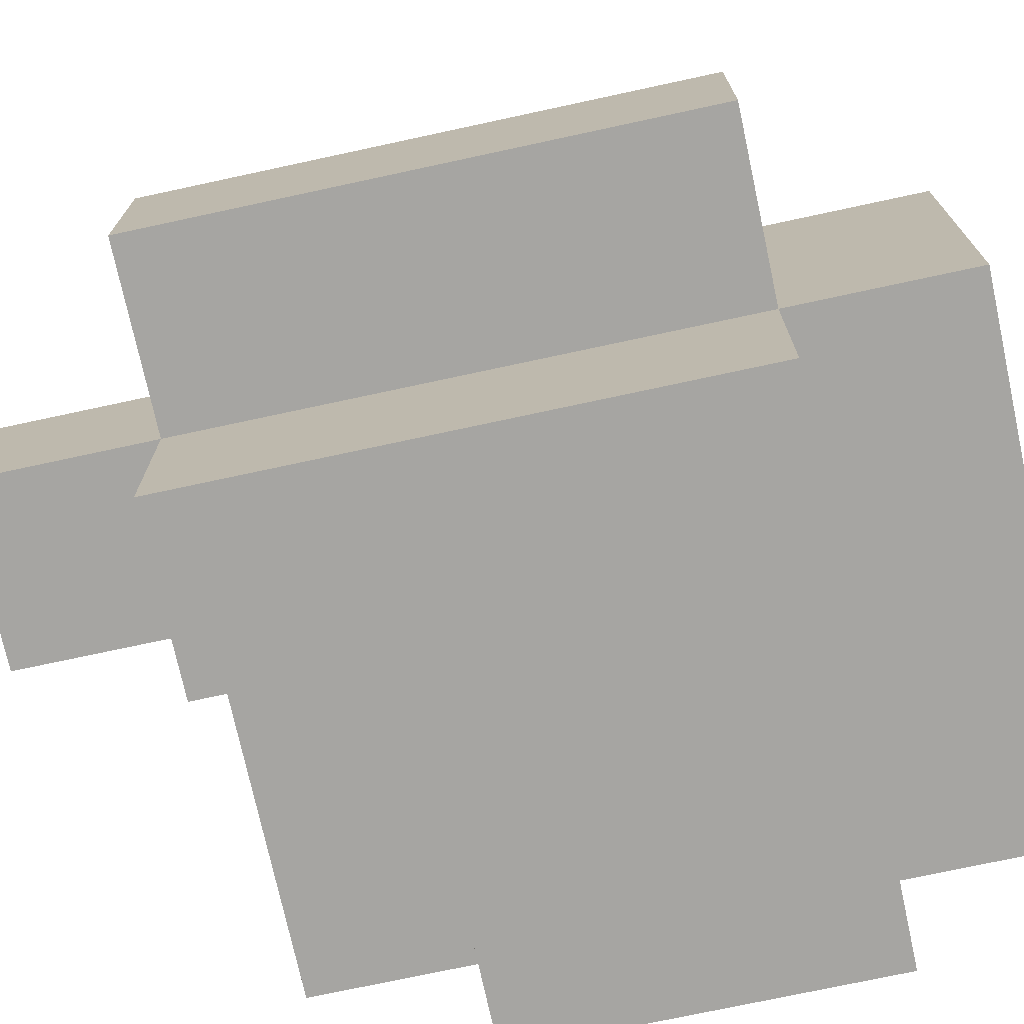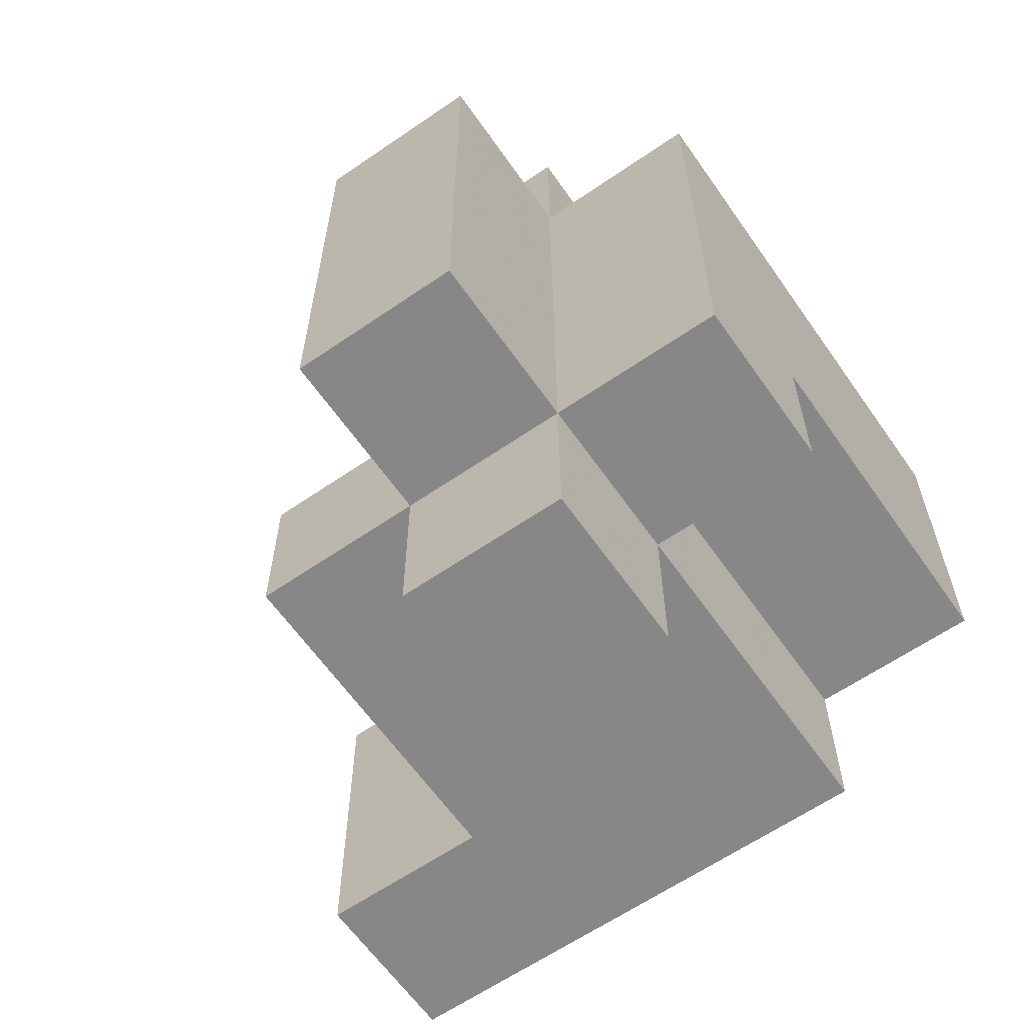
<metadata>
{"format":"obj","ext":"obj","renderer":"f3d","projection":"perspective","resolution":1024,"background":"white","views":[{"elev":-73.6,"azim":-77.8,"up":"+Y"},{"elev":-62.4,"azim":-55.1,"up":"+Z"}]}
</metadata>
<code>
v -0.196 -0.596 -0.996
v -0.196 -0.596 -0.604
v -0.196 -0.204 -0.604
v -0.196 -0.204 -0.996
v -0.196 -0.596 -0.6
v -0.196 -0.204 -0.6
v 0.196 -0.596 -0.996
v 0.196 -0.204 -0.996
v 0.196 -0.204 -0.604
v 0.196 -0.596 -0.604
v 0.196 -0.204 -0.6
v 0.196 -0.596 -0.6
v -0.196 -0.996 -0.596
v -0.196 -0.996 -0.204
v -0.196 -0.604 -0.204
v -0.196 -0.604 -0.596
v -0.196 -0.6 -0.204
v -0.196 -0.6 -0.596
v -0.196 -0.996 -0.2
v -0.196 -0.604 -0.2
v -0.196 -0.6 -0.2
v 0.196 -0.996 -0.596
v 0.196 -0.604 -0.596
v 0.196 -0.604 -0.204
v 0.196 -0.996 -0.204
v 0.196 -0.6 -0.596
v 0.196 -0.6 -0.204
v 0.196 -0.604 -0.2
v 0.196 -0.996 -0.2
v 0.196 -0.6 -0.2
v -0.596 -0.596 -0.596
v -0.596 -0.596 -0.204
v -0.596 -0.204 -0.204
v -0.596 -0.204 -0.596
v -0.596 -0.596 -0.2
v -0.596 -0.204 -0.2
v -0.204 -0.596 -0.596
v -0.204 -0.596 -0.204
v -0.204 -0.596 -0.2
v -0.2 -0.596 -0.596
v -0.2 -0.596 -0.204
v -0.2 -0.596 -0.2
v -0.204 -0.204 -0.204
v -0.204 -0.204 -0.596
v -0.204 -0.204 -0.2
v -0.2 -0.204 -0.204
v -0.2 -0.204 -0.596
v -0.2 -0.204 -0.2
v -0.196 -0.596 -0.596
v -0.196 -0.204 -0.596
v -0.196 -0.596 -0.204
v -0.196 -0.204 -0.204
v -0.196 -0.2 -0.204
v -0.196 -0.2 -0.596
v -0.196 -0.596 -0.2
v 0.196 -0.204 -0.596
v 0.196 -0.596 -0.596
v 0.196 -0.596 -0.204
v 0.196 -0.596 -0.2
v 0.2 -0.596 -0.596
v 0.2 -0.596 -0.204
v 0.2 -0.596 -0.2
v -0.196 -0.204 -0.2
v 0.196 -0.204 -0.2
v 0.196 -0.204 -0.204
v 0.2 -0.204 -0.2
v 0.2 -0.204 -0.204
v 0.2 -0.204 -0.596
v 0.196 -0.2 -0.596
v 0.2 -0.2 -0.596
v 0.196 -0.2 -0.204
v 0.2 -0.2 -0.204
v 0.204 -0.596 -0.596
v 0.204 -0.596 -0.204
v 0.204 -0.596 -0.2
v 0.596 -0.596 -0.596
v 0.596 -0.596 -0.204
v 0.596 -0.596 -0.2
v 0.6 -0.596 -0.596
v 0.6 -0.596 -0.204
v 0.6 -0.596 -0.2
v 0.204 -0.204 -0.2
v 0.204 -0.204 -0.204
v 0.596 -0.204 -0.2
v 0.596 -0.204 -0.204
v 0.6 -0.204 -0.2
v 0.6 -0.204 -0.204
v 0.204 -0.204 -0.596
v 0.596 -0.204 -0.596
v 0.6 -0.204 -0.596
v 0.204 -0.2 -0.596
v 0.596 -0.2 -0.596
v 0.6 -0.2 -0.596
v 0.204 -0.2 -0.204
v 0.596 -0.2 -0.204
v 0.6 -0.2 -0.204
v 0.6 -0.2 -0.2
v 0.996 -0.596 -0.596
v 0.996 -0.204 -0.596
v 0.996 -0.204 -0.204
v 0.996 -0.596 -0.204
v 0.996 -0.2 -0.596
v 0.996 -0.2 -0.204
v 0.996 -0.204 -0.2
v 0.996 -0.596 -0.2
v 0.996 -0.2 -0.2
v 0.604 -0.596 -0.596
v 0.604 -0.596 -0.204
v 0.604 -0.596 -0.2
v 0.604 -0.2 -0.2
v 0.604 -0.2 -0.204
v 0.604 -0.204 -0.596
v 0.604 -0.2 -0.596
v 0.604 -0.204 -0.2
v -0.196 -0.196 -0.204
v -0.196 -0.196 -0.596
v -0.196 0.196 -0.204
v -0.196 0.196 -0.596
v 0.196 0.196 -0.204
v 0.196 0.196 -0.596
v 0.2 0.196 -0.204
v 0.2 0.196 -0.596
v 0.196 -0.196 -0.596
v 0.2 -0.196 -0.596
v 0.196 -0.196 -0.204
v 0.2 -0.196 -0.204
v 0.204 0.196 -0.204
v 0.204 0.196 -0.596
v 0.596 0.196 -0.204
v 0.596 0.196 -0.596
v 0.6 0.196 -0.204
v 0.6 0.196 -0.596
v 0.204 -0.196 -0.596
v 0.596 -0.196 -0.596
v 0.6 -0.196 -0.596
v 0.204 -0.196 -0.204
v 0.596 -0.196 -0.204
v 0.6 -0.196 -0.204
v 0.604 0.196 -0.596
v 0.604 0.196 -0.204
v 0.604 0.2 -0.204
v 0.604 0.2 -0.596
v 0.604 -0.196 -0.2
v 0.604 -0.196 -0.204
v 0.604 0.196 -0.2
v 0.604 0.2 -0.2
v 0.996 -0.196 -0.596
v 0.996 -0.196 -0.204
v 0.996 0.196 -0.596
v 0.996 0.196 -0.204
v 0.996 0.2 -0.596
v 0.996 0.2 -0.204
v 0.996 -0.196 -0.2
v 0.996 0.196 -0.2
v 0.996 0.2 -0.2
v 0.604 -0.196 -0.596
v 0.604 0.204 -0.204
v 0.604 0.204 -0.596
v 0.604 0.596 -0.204
v 0.604 0.596 -0.596
v 0.604 0.204 -0.2
v 0.604 0.596 -0.2
v 0.996 0.204 -0.596
v 0.996 0.204 -0.204
v 0.996 0.596 -0.596
v 0.996 0.596 -0.204
v 0.996 0.204 -0.2
v 0.996 0.596 -0.2
v -0.196 -0.996 -0.196
v -0.196 -0.604 -0.196
v -0.196 -0.6 -0.196
v -0.196 -0.996 0.196
v -0.196 -0.604 0.196
v -0.196 -0.6 0.196
v -0.196 -0.996 0.2
v -0.196 -0.604 0.2
v -0.196 -0.6 0.2
v 0.196 -0.604 -0.196
v 0.196 -0.996 -0.196
v 0.196 -0.6 -0.196
v 0.196 -0.996 0.196
v 0.196 -0.996 0.2
v 0.2 -0.996 -0.196
v 0.2 -0.996 0.196
v 0.2 -0.996 0.2
v 0.2 -0.604 -0.196
v 0.2 -0.6 -0.196
v 0.204 -0.996 -0.196
v 0.204 -0.996 0.196
v 0.204 -0.996 0.2
v 0.596 -0.996 -0.196
v 0.596 -0.996 0.196
v 0.596 -0.996 0.2
v 0.6 -0.996 -0.196
v 0.6 -0.996 0.196
v 0.6 -0.996 0.2
v 0.204 -0.604 -0.196
v 0.596 -0.604 -0.196
v 0.6 -0.604 -0.196
v 0.204 -0.6 -0.196
v 0.596 -0.6 -0.196
v 0.6 -0.6 -0.196
v 0.996 -0.996 -0.196
v 0.996 -0.604 -0.196
v 0.996 -0.604 0.196
v 0.996 -0.996 0.196
v 0.996 -0.6 -0.196
v 0.996 -0.6 0.196
v 0.996 -0.604 0.2
v 0.996 -0.996 0.2
v 0.996 -0.6 0.2
v 0.604 -0.996 -0.196
v 0.604 -0.996 0.196
v 0.604 -0.996 0.2
v 0.604 -0.604 -0.196
v 0.604 -0.6 -0.196
v -0.596 -0.596 -0.196
v -0.596 -0.204 -0.196
v -0.596 -0.596 0.196
v -0.596 -0.204 0.196
v -0.596 -0.596 0.2
v -0.596 -0.204 0.2
v -0.204 -0.596 -0.196
v -0.204 -0.596 0.196
v -0.204 -0.596 0.2
v -0.2 -0.596 -0.196
v -0.2 -0.596 0.196
v -0.2 -0.596 0.2
v -0.204 -0.204 -0.196
v -0.204 -0.204 0.196
v -0.204 -0.204 0.2
v -0.2 -0.204 -0.196
v -0.2 -0.204 0.196
v -0.2 -0.204 0.2
v -0.196 -0.596 -0.196
v -0.196 -0.596 0.196
v -0.196 -0.596 0.2
v 0.2 -0.6 -0.2
v 0.2 -0.596 -0.196
v -0.196 -0.204 -0.196
v -0.196 -0.204 0.196
v -0.196 -0.204 0.2
v 0.196 -0.204 -0.196
v 0.196 -0.204 0.196
v 0.196 -0.204 0.2
v 0.2 -0.204 -0.196
v 0.2 -0.204 0.196
v 0.2 -0.204 0.2
v 0.204 -0.596 -0.196
v 0.596 -0.596 -0.196
v 0.6 -0.596 -0.196
v 0.204 -0.204 -0.196
v 0.204 -0.204 0.196
v 0.204 -0.204 0.2
v 0.596 -0.204 -0.196
v 0.596 -0.204 0.196
v 0.596 -0.204 0.2
v 0.6 -0.204 -0.196
v 0.6 -0.204 0.196
v 0.6 -0.204 0.2
v 0.604 -0.204 -0.196
v 0.604 -0.2 -0.196
v 0.604 -0.204 0.196
v 0.604 -0.2 0.196
v 0.604 -0.204 0.2
v 0.604 -0.2 0.2
v 0.996 -0.204 -0.196
v 0.996 -0.596 -0.196
v 0.996 -0.2 -0.196
v 0.996 -0.596 0.196
v 0.996 -0.204 0.196
v 0.996 -0.2 0.196
v 0.996 -0.596 0.2
v 0.996 -0.204 0.2
v 0.996 -0.2 0.2
v 0.604 -0.596 -0.196
v 0.604 -0.196 -0.196
v 0.604 0.196 -0.196
v 0.604 0.2 -0.196
v 0.604 -0.196 0.196
v 0.604 0.196 0.196
v 0.604 0.2 0.196
v 0.604 -0.196 0.2
v 0.604 0.196 0.2
v 0.996 -0.196 -0.196
v 0.996 0.196 -0.196
v 0.996 0.2 -0.196
v 0.996 -0.196 0.196
v 0.996 0.196 0.196
v 0.996 0.2 0.196
v 0.996 -0.196 0.2
v 0.996 0.196 0.2
v 0.604 0.204 -0.196
v 0.604 0.596 -0.196
v 0.604 0.204 0.196
v 0.604 0.596 0.196
v 0.996 0.204 -0.196
v 0.996 0.596 -0.196
v 0.996 0.204 0.196
v 0.996 0.596 0.196
v -0.196 -0.996 0.204
v -0.196 -0.604 0.204
v -0.196 -0.6 0.204
v -0.196 -0.996 0.596
v -0.196 -0.604 0.596
v -0.196 -0.6 0.596
v 0.196 -0.996 0.204
v 0.196 -0.996 0.596
v 0.2 -0.996 0.204
v 0.2 -0.996 0.596
v 0.196 -0.604 0.596
v 0.2 -0.604 0.596
v 0.196 -0.6 0.596
v 0.2 -0.6 0.596
v 0.204 -0.996 0.204
v 0.204 -0.996 0.596
v 0.596 -0.996 0.204
v 0.596 -0.996 0.596
v 0.6 -0.996 0.204
v 0.6 -0.996 0.596
v 0.204 -0.604 0.596
v 0.596 -0.604 0.596
v 0.6 -0.604 0.596
v 0.204 -0.6 0.596
v 0.596 -0.6 0.596
v 0.6 -0.6 0.596
v 0.996 -0.604 0.204
v 0.996 -0.996 0.204
v 0.996 -0.6 0.204
v 0.996 -0.604 0.596
v 0.996 -0.996 0.596
v 0.996 -0.6 0.596
v 0.604 -0.996 0.204
v 0.604 -0.996 0.596
v 0.604 -0.604 0.596
v 0.604 -0.6 0.596
v -0.596 -0.596 0.204
v -0.596 -0.204 0.204
v -0.596 -0.596 0.596
v -0.596 -0.204 0.596
v -0.204 -0.596 0.204
v -0.204 -0.596 0.596
v -0.2 -0.596 0.204
v -0.2 -0.596 0.596
v -0.204 -0.204 0.204
v -0.204 -0.204 0.596
v -0.2 -0.204 0.204
v -0.2 -0.204 0.596
v -0.196 -0.596 0.204
v -0.196 -0.596 0.596
v -0.196 -0.596 0.6
v -0.196 -0.204 0.6
v -0.196 -0.204 0.596
v 0.196 -0.596 0.596
v 0.196 -0.596 0.6
v 0.2 -0.596 0.596
v 0.2 -0.596 0.6
v -0.196 -0.204 0.204
v 0.196 -0.204 0.204
v 0.196 -0.204 0.596
v 0.196 -0.204 0.6
v 0.2 -0.204 0.204
v 0.2 -0.204 0.596
v 0.2 -0.204 0.6
v 0.204 -0.596 0.596
v 0.204 -0.596 0.6
v 0.596 -0.596 0.596
v 0.596 -0.596 0.6
v 0.6 -0.596 0.596
v 0.6 -0.596 0.6
v 0.204 -0.204 0.204
v 0.204 -0.204 0.596
v 0.204 -0.204 0.6
v 0.596 -0.204 0.204
v 0.596 -0.204 0.596
v 0.596 -0.204 0.6
v 0.6 -0.204 0.204
v 0.6 -0.204 0.596
v 0.6 -0.204 0.6
v 0.604 -0.204 0.204
v 0.604 -0.2 0.204
v 0.604 -0.204 0.596
v 0.604 -0.2 0.596
v 0.996 -0.596 0.204
v 0.996 -0.204 0.204
v 0.996 -0.2 0.204
v 0.996 -0.596 0.596
v 0.996 -0.204 0.596
v 0.996 -0.2 0.596
v 0.996 -0.204 0.6
v 0.996 -0.596 0.6
v 0.604 -0.596 0.596
v 0.604 -0.596 0.6
v 0.604 -0.204 0.6
v 0.604 -0.196 0.204
v 0.604 0.196 0.204
v 0.604 -0.196 0.596
v 0.604 0.196 0.596
v 0.996 -0.196 0.204
v 0.996 0.196 0.204
v 0.996 -0.196 0.596
v 0.996 0.196 0.596
v -0.196 -0.596 0.604
v -0.196 -0.204 0.604
v -0.196 -0.596 0.996
v -0.196 -0.204 0.996
v -0.196 -0.2 0.996
v -0.196 -0.2 0.604
v 0.196 -0.204 0.604
v 0.196 -0.2 0.604
v 0.196 -0.2 0.996
v 0.196 -0.204 0.996
v 0.196 -0.596 0.604
v 0.196 -0.596 0.996
v 0.2 -0.596 0.604
v 0.2 -0.596 0.996
v 0.2 -0.204 0.604
v 0.2 -0.204 0.996
v 0.204 -0.596 0.604
v 0.204 -0.596 0.996
v 0.596 -0.596 0.604
v 0.596 -0.596 0.996
v 0.6 -0.596 0.604
v 0.6 -0.596 0.996
v 0.204 -0.204 0.604
v 0.204 -0.204 0.996
v 0.596 -0.204 0.604
v 0.596 -0.204 0.996
v 0.6 -0.204 0.604
v 0.6 -0.204 0.996
v 0.996 -0.204 0.604
v 0.996 -0.596 0.604
v 0.996 -0.204 0.996
v 0.996 -0.596 0.996
v 0.604 -0.596 0.604
v 0.604 -0.596 0.996
v 0.604 -0.204 0.604
v 0.604 -0.204 0.996
v -0.196 -0.196 0.996
v -0.196 -0.196 0.604
v -0.196 0.196 0.996
v -0.196 0.196 0.604
v 0.196 -0.196 0.604
v 0.196 -0.196 0.996
v 0.196 0.196 0.604
v 0.196 0.196 0.996
f 1 2 3 4
f 2 5 6 3
f 7 8 9 10
f 10 9 11 12
f 1 7 10 2
f 2 10 12 5
f 4 3 9 8
f 3 6 11 9
f 1 4 8 7
f 13 14 15 16
f 16 15 17 18
f 14 19 20 15
f 15 20 21 17
f 22 23 24 25
f 23 26 27 24
f 25 24 28 29
f 24 27 30 28
f 13 22 25 14
f 14 25 29 19
f 13 16 23 22
f 16 18 26 23
f 31 32 33 34
f 32 35 36 33
f 31 37 38 32
f 32 38 39 35
f 37 40 41 38
f 38 41 42 39
f 34 33 43 44
f 33 36 45 43
f 44 43 46 47
f 43 45 48 46
f 31 34 44 37
f 37 44 47 40
f 5 49 50 6
f 18 17 51 49
f 50 52 53 54
f 17 21 55 51
f 12 11 56 57
f 26 57 58 27
f 27 58 59 30
f 40 49 51 41
f 41 51 55 42
f 5 12 57 49
f 57 60 61 58
f 58 61 62 59
f 47 46 52 50
f 46 48 63 52
f 6 50 56 11
f 52 63 64 65
f 65 64 66 67
f 18 49 57 26
f 40 47 50 49
f 57 56 68 60
f 50 54 69 56
f 56 69 70 68
f 52 65 71 53
f 65 67 72 71
f 60 73 74 61
f 61 74 75 62
f 73 76 77 74
f 74 77 78 75
f 76 79 80 77
f 77 80 81 78
f 67 66 82 83
f 83 82 84 85
f 85 84 86 87
f 60 68 88 73
f 73 88 89 76
f 76 89 90 79
f 68 70 91 88
f 88 91 92 89
f 89 92 93 90
f 67 83 94 72
f 83 85 95 94
f 85 87 96 95
f 87 86 97 96
f 98 99 100 101
f 99 102 103 100
f 101 100 104 105
f 100 103 106 104
f 79 107 108 80
f 80 108 109 81
f 107 98 101 108
f 108 101 105 109
f 96 97 110 111
f 79 90 112 107
f 107 112 99 98
f 90 93 113 112
f 112 113 102 99
f 86 114 110 97
f 54 53 115 116
f 116 115 117 118
f 118 117 119 120
f 120 119 121 122
f 54 116 123 69
f 69 123 124 70
f 116 118 120 123
f 123 120 122 124
f 53 71 125 115
f 71 72 126 125
f 115 125 119 117
f 125 126 121 119
f 122 121 127 128
f 128 127 129 130
f 130 129 131 132
f 70 124 133 91
f 91 133 134 92
f 92 134 135 93
f 124 122 128 133
f 133 128 130 134
f 134 130 132 135
f 72 94 136 126
f 94 95 137 136
f 95 96 138 137
f 126 136 127 121
f 136 137 129 127
f 137 138 131 129
f 139 140 141 142
f 111 110 143 144
f 144 143 145 140
f 140 145 146 141
f 102 147 148 103
f 147 149 150 148
f 149 151 152 150
f 103 148 153 106
f 148 150 154 153
f 150 152 155 154
f 132 131 140 139
f 93 135 156 113
f 113 156 147 102
f 135 132 139 156
f 156 139 149 147
f 139 142 151 149
f 96 111 144 138
f 138 144 140 131
f 142 141 157 158
f 158 157 159 160
f 141 146 161 157
f 157 161 162 159
f 151 163 164 152
f 163 165 166 164
f 152 164 167 155
f 164 166 168 167
f 160 159 166 165
f 159 162 168 166
f 142 158 163 151
f 158 160 165 163
f 19 169 170 20
f 20 170 171 21
f 169 172 173 170
f 170 173 174 171
f 172 175 176 173
f 173 176 177 174
f 29 28 178 179
f 28 30 180 178
f 19 29 179 169
f 169 179 181 172
f 172 181 182 175
f 179 183 184 181
f 181 184 185 182
f 179 178 186 183
f 178 180 187 186
f 183 188 189 184
f 184 189 190 185
f 188 191 192 189
f 189 192 193 190
f 191 194 195 192
f 192 195 196 193
f 183 186 197 188
f 188 197 198 191
f 191 198 199 194
f 186 187 200 197
f 197 200 201 198
f 198 201 202 199
f 203 204 205 206
f 204 207 208 205
f 206 205 209 210
f 205 208 211 209
f 194 212 213 195
f 195 213 214 196
f 212 203 206 213
f 213 206 210 214
f 194 199 215 212
f 212 215 204 203
f 199 202 216 215
f 215 216 207 204
f 35 217 218 36
f 217 219 220 218
f 219 221 222 220
f 35 39 223 217
f 217 223 224 219
f 219 224 225 221
f 39 42 226 223
f 223 226 227 224
f 224 227 228 225
f 36 218 229 45
f 218 220 230 229
f 220 222 231 230
f 45 229 232 48
f 229 230 233 232
f 230 231 234 233
f 21 171 235 55
f 171 174 236 235
f 174 177 237 236
f 238 62 239 187
f 42 55 235 226
f 226 235 236 227
f 227 236 237 228
f 30 238 187 180
f 48 232 240 63
f 232 233 241 240
f 233 234 242 241
f 63 240 243 64
f 240 241 244 243
f 241 242 245 244
f 64 243 246 66
f 243 244 247 246
f 244 245 248 247
f 30 59 62 238
f 62 75 249 239
f 75 78 250 249
f 78 81 251 250
f 66 246 252 82
f 246 247 253 252
f 247 248 254 253
f 82 252 255 84
f 252 253 256 255
f 253 254 257 256
f 84 255 258 86
f 255 256 259 258
f 256 257 260 259
f 187 239 249 200
f 200 249 250 201
f 201 250 251 202
f 114 261 262 110
f 261 263 264 262
f 263 265 266 264
f 105 104 267 268
f 104 106 269 267
f 207 268 270 208
f 268 267 271 270
f 267 269 272 271
f 208 270 273 211
f 270 271 274 273
f 271 272 275 274
f 81 109 276 251
f 109 105 268 276
f 86 258 261 114
f 258 259 263 261
f 259 260 265 263
f 202 251 276 216
f 216 276 268 207
f 110 262 277 143
f 143 277 278 145
f 145 278 279 146
f 262 264 280 277
f 277 280 281 278
f 278 281 282 279
f 264 266 283 280
f 280 283 284 281
f 106 153 285 269
f 153 154 286 285
f 154 155 287 286
f 269 285 288 272
f 285 286 289 288
f 286 287 290 289
f 272 288 291 275
f 288 289 292 291
f 281 284 292 289
f 281 289 290 282
f 146 279 293 161
f 161 293 294 162
f 279 282 295 293
f 293 295 296 294
f 155 167 297 287
f 167 168 298 297
f 287 297 299 290
f 297 298 300 299
f 162 294 298 168
f 294 296 300 298
f 282 290 299 295
f 295 299 300 296
f 175 301 302 176
f 176 302 303 177
f 301 304 305 302
f 302 305 306 303
f 175 182 307 301
f 301 307 308 304
f 182 185 309 307
f 307 309 310 308
f 304 308 311 305
f 308 310 312 311
f 305 311 313 306
f 311 312 314 313
f 185 190 315 309
f 309 315 316 310
f 190 193 317 315
f 315 317 318 316
f 193 196 319 317
f 317 319 320 318
f 310 316 321 312
f 316 318 322 321
f 318 320 323 322
f 312 321 324 314
f 321 322 325 324
f 322 323 326 325
f 210 209 327 328
f 209 211 329 327
f 328 327 330 331
f 327 329 332 330
f 196 214 333 319
f 319 333 334 320
f 214 210 328 333
f 333 328 331 334
f 320 334 335 323
f 334 331 330 335
f 323 335 336 326
f 335 330 332 336
f 221 337 338 222
f 337 339 340 338
f 221 225 341 337
f 337 341 342 339
f 225 228 343 341
f 341 343 344 342
f 222 338 345 231
f 338 340 346 345
f 231 345 347 234
f 345 346 348 347
f 339 342 346 340
f 342 344 348 346
f 177 303 349 237
f 303 306 350 349
f 350 351 352 353
f 228 237 349 343
f 343 349 350 344
f 350 354 355 351
f 354 356 357 355
f 234 347 358 242
f 347 348 353 358
f 242 358 359 245
f 358 353 360 359
f 353 352 361 360
f 245 359 362 248
f 359 360 363 362
f 360 361 364 363
f 306 313 354 350
f 313 314 356 354
f 344 350 353 348
f 356 365 366 357
f 365 367 368 366
f 367 369 370 368
f 248 362 371 254
f 362 363 372 371
f 363 364 373 372
f 254 371 374 257
f 371 372 375 374
f 372 373 376 375
f 257 374 377 260
f 374 375 378 377
f 375 376 379 378
f 314 324 365 356
f 324 325 367 365
f 325 326 369 367
f 265 380 381 266
f 380 382 383 381
f 211 273 384 329
f 273 274 385 384
f 274 275 386 385
f 329 384 387 332
f 384 385 388 387
f 385 386 389 388
f 387 388 390 391
f 369 392 393 370
f 392 387 391 393
f 260 377 380 265
f 377 378 382 380
f 378 379 394 382
f 382 394 390 388
f 326 336 392 369
f 336 332 387 392
f 382 388 389 383
f 266 381 395 283
f 283 395 396 284
f 381 383 397 395
f 395 397 398 396
f 275 291 399 386
f 291 292 400 399
f 386 399 401 389
f 399 400 402 401
f 284 396 400 292
f 396 398 402 400
f 383 389 401 397
f 397 401 402 398
f 351 403 404 352
f 403 405 406 404
f 404 406 407 408
f 409 410 411 412
f 351 355 413 403
f 403 413 414 405
f 355 357 415 413
f 413 415 416 414
f 352 404 409 361
f 361 409 417 364
f 409 412 418 417
f 404 408 410 409
f 405 414 412 406
f 414 416 418 412
f 406 412 411 407
f 357 366 419 415
f 415 419 420 416
f 366 368 421 419
f 419 421 422 420
f 368 370 423 421
f 421 423 424 422
f 364 417 425 373
f 417 418 426 425
f 373 425 427 376
f 425 426 428 427
f 376 427 429 379
f 427 428 430 429
f 416 420 426 418
f 420 422 428 426
f 422 424 430 428
f 391 390 431 432
f 432 431 433 434
f 370 393 435 423
f 423 435 436 424
f 393 391 432 435
f 435 432 434 436
f 379 429 437 394
f 429 430 438 437
f 394 437 431 390
f 437 438 433 431
f 424 436 438 430
f 436 434 433 438
f 408 407 439 440
f 440 439 441 442
f 410 443 444 411
f 443 445 446 444
f 442 441 446 445
f 408 440 443 410
f 440 442 445 443
f 407 411 444 439
f 439 444 446 441

</code>
